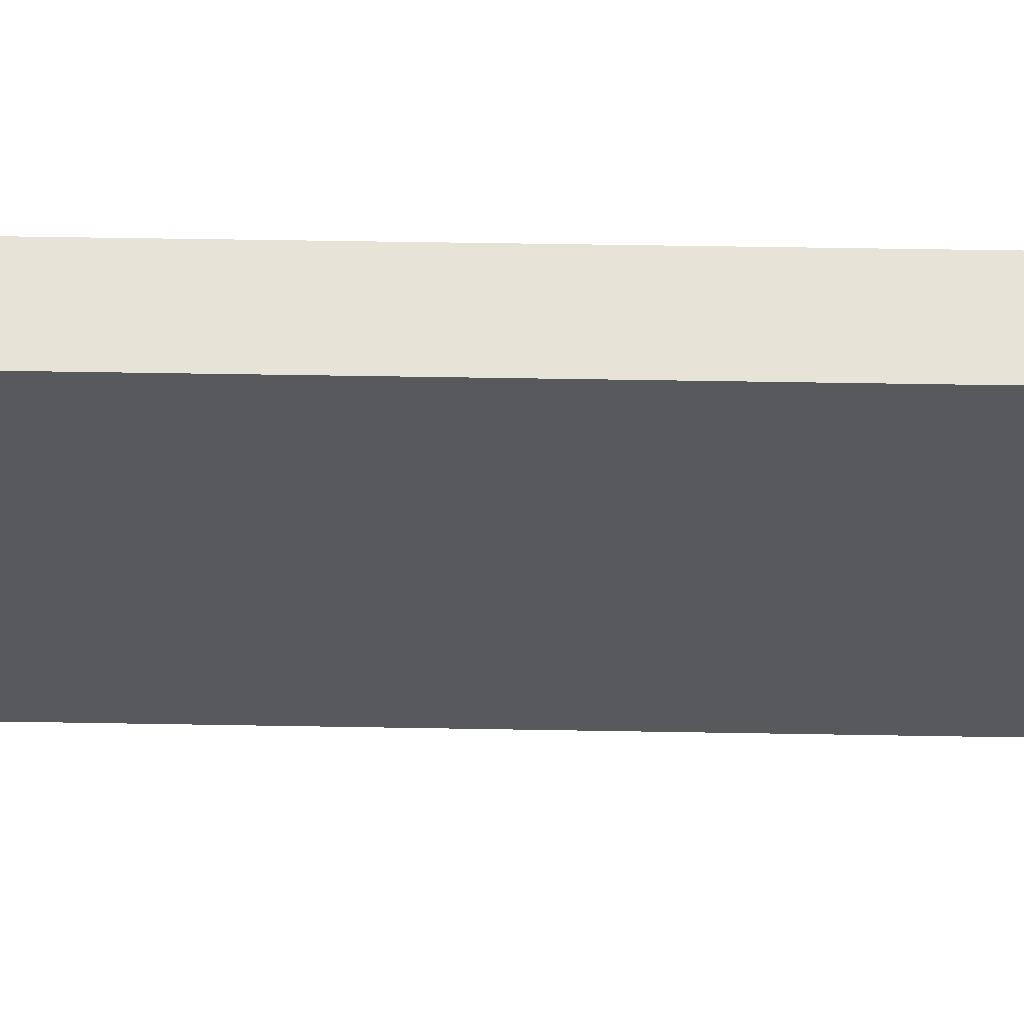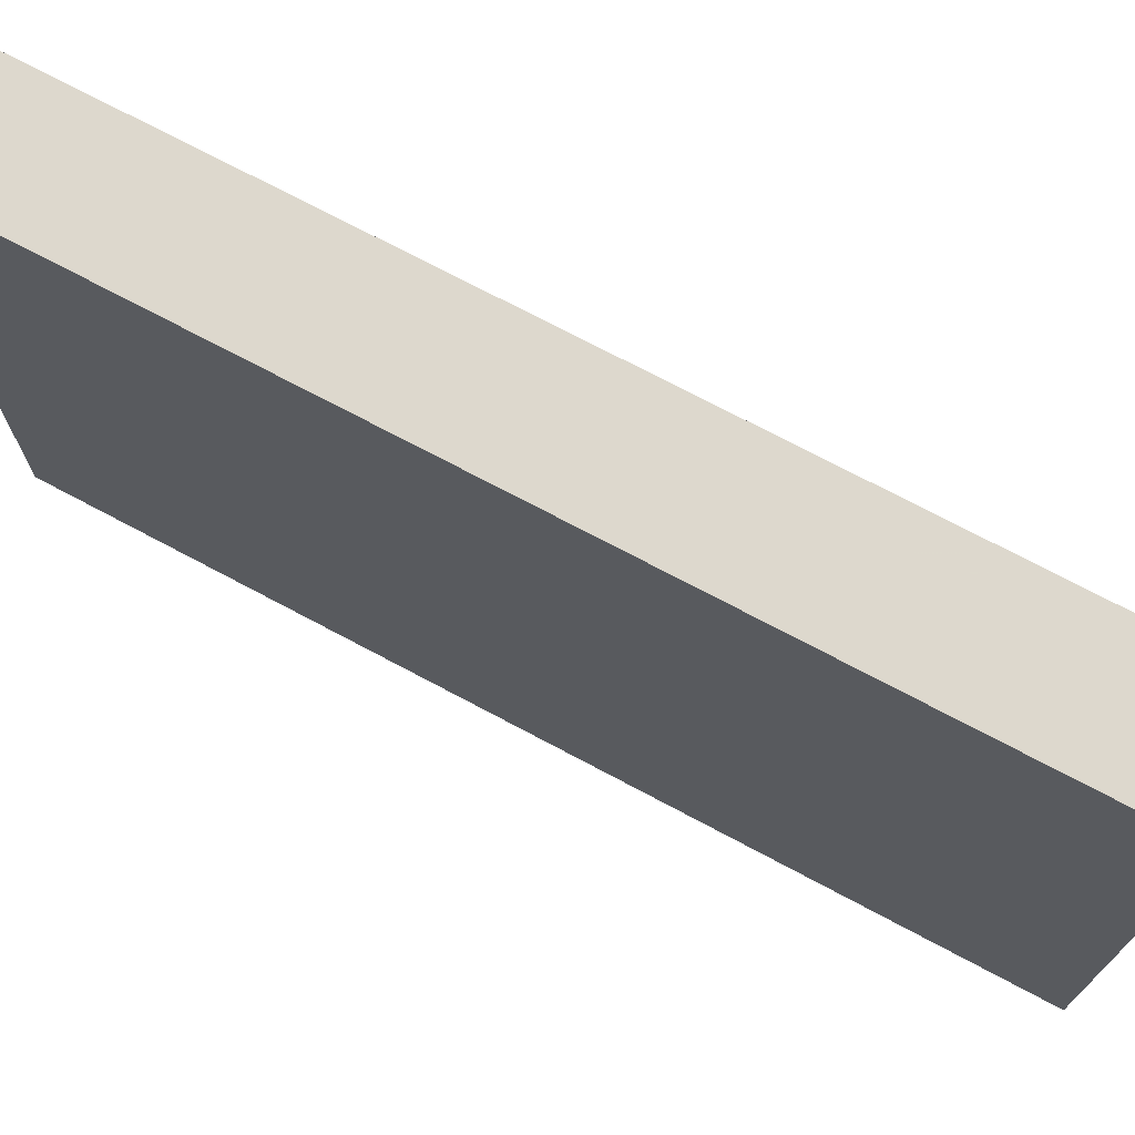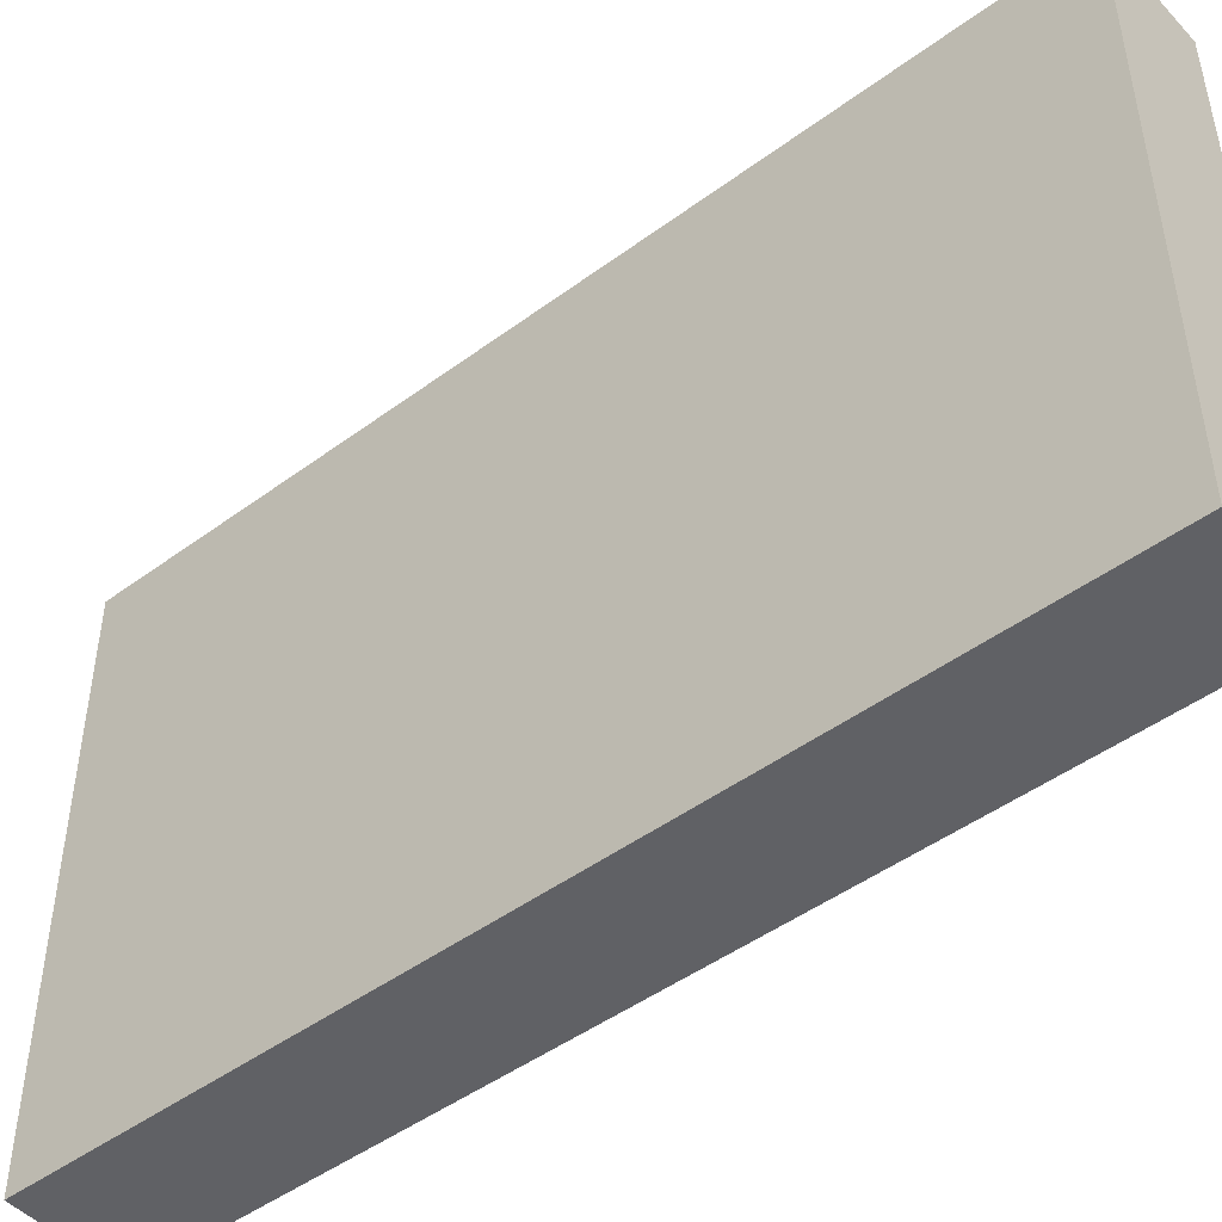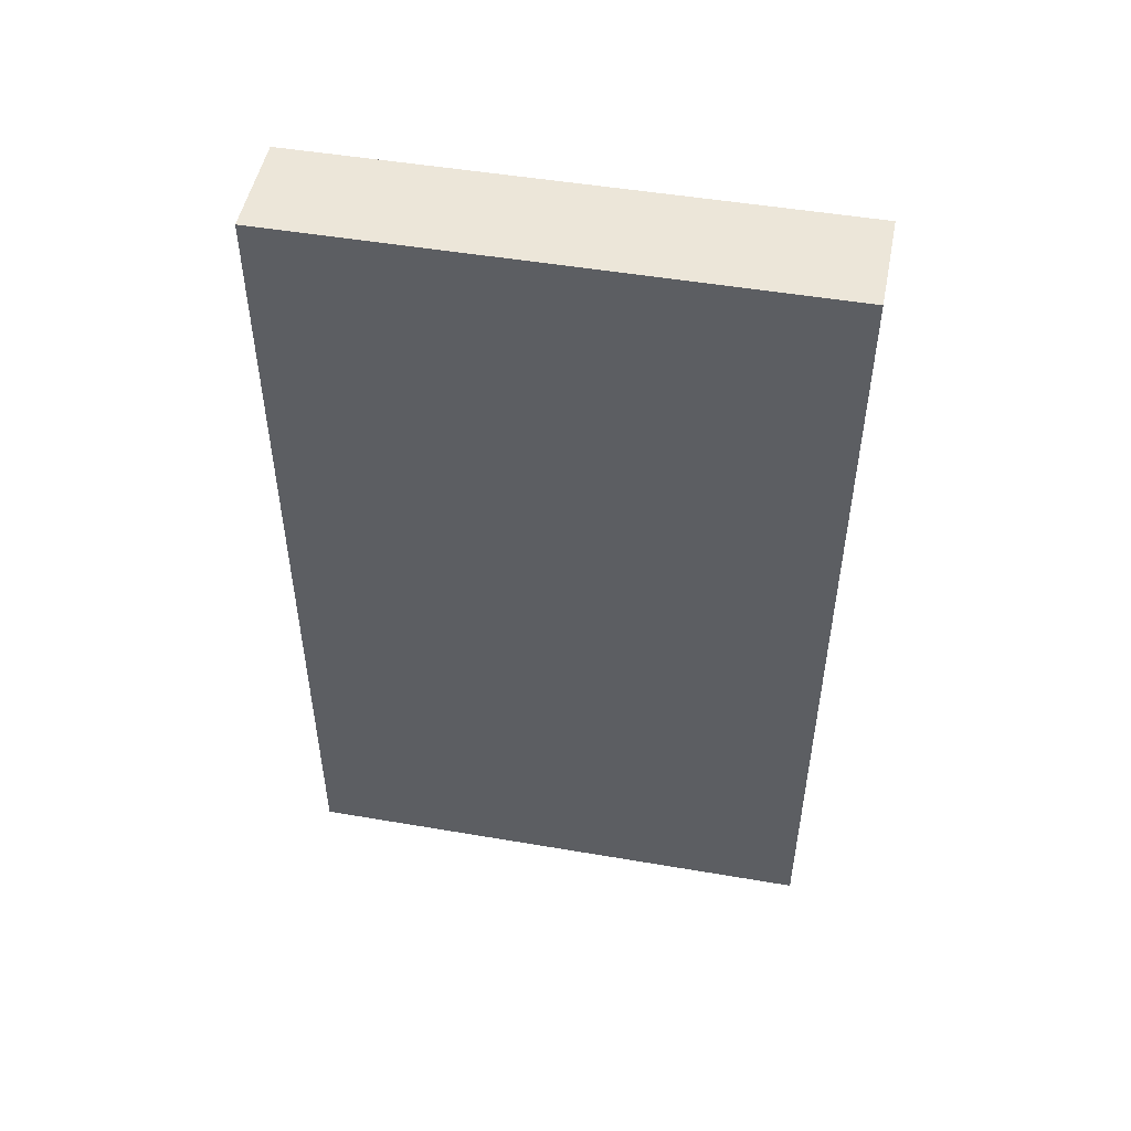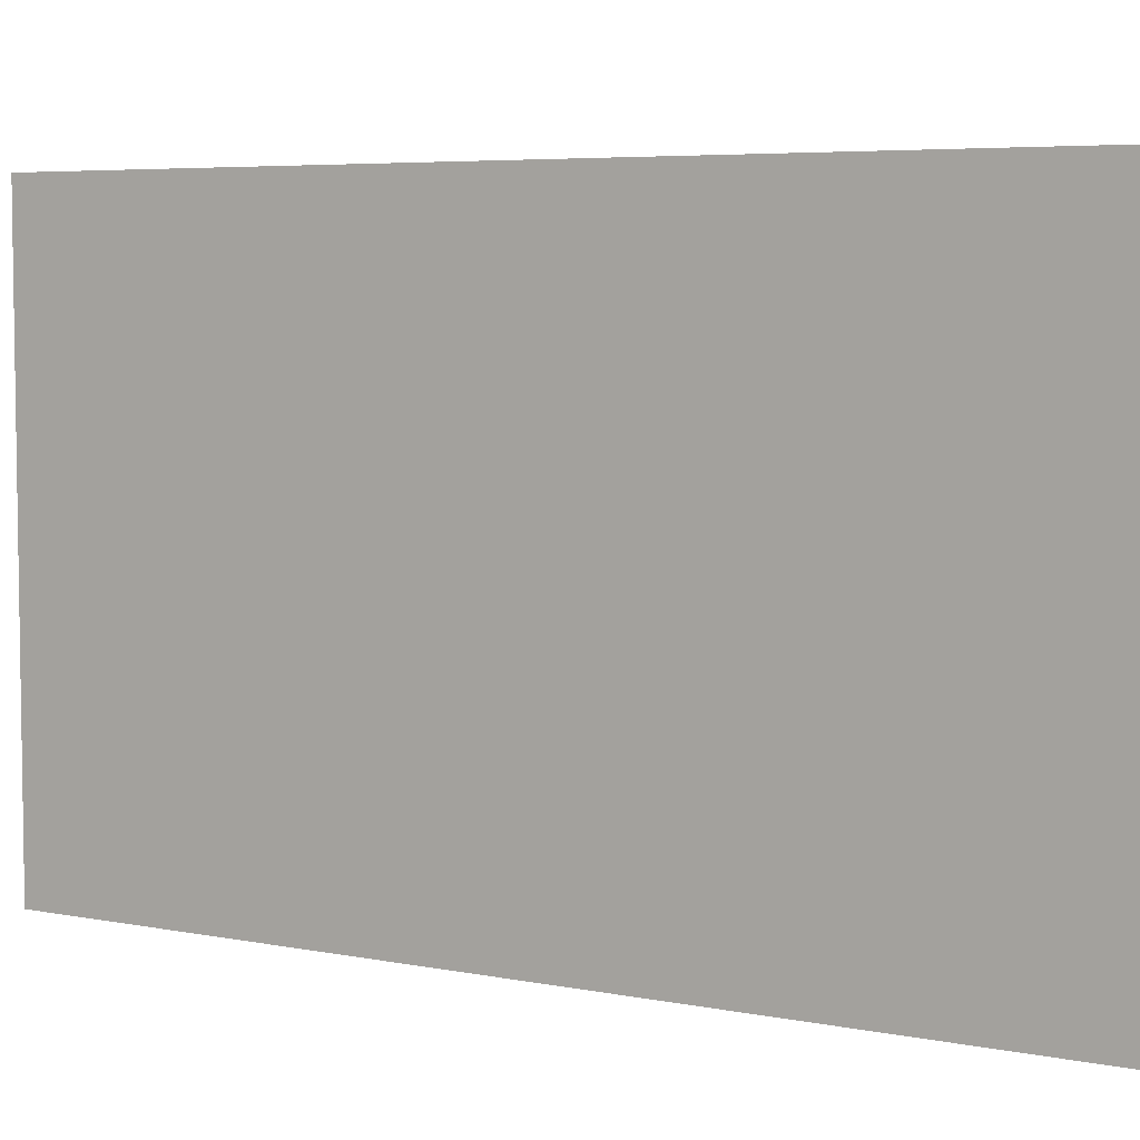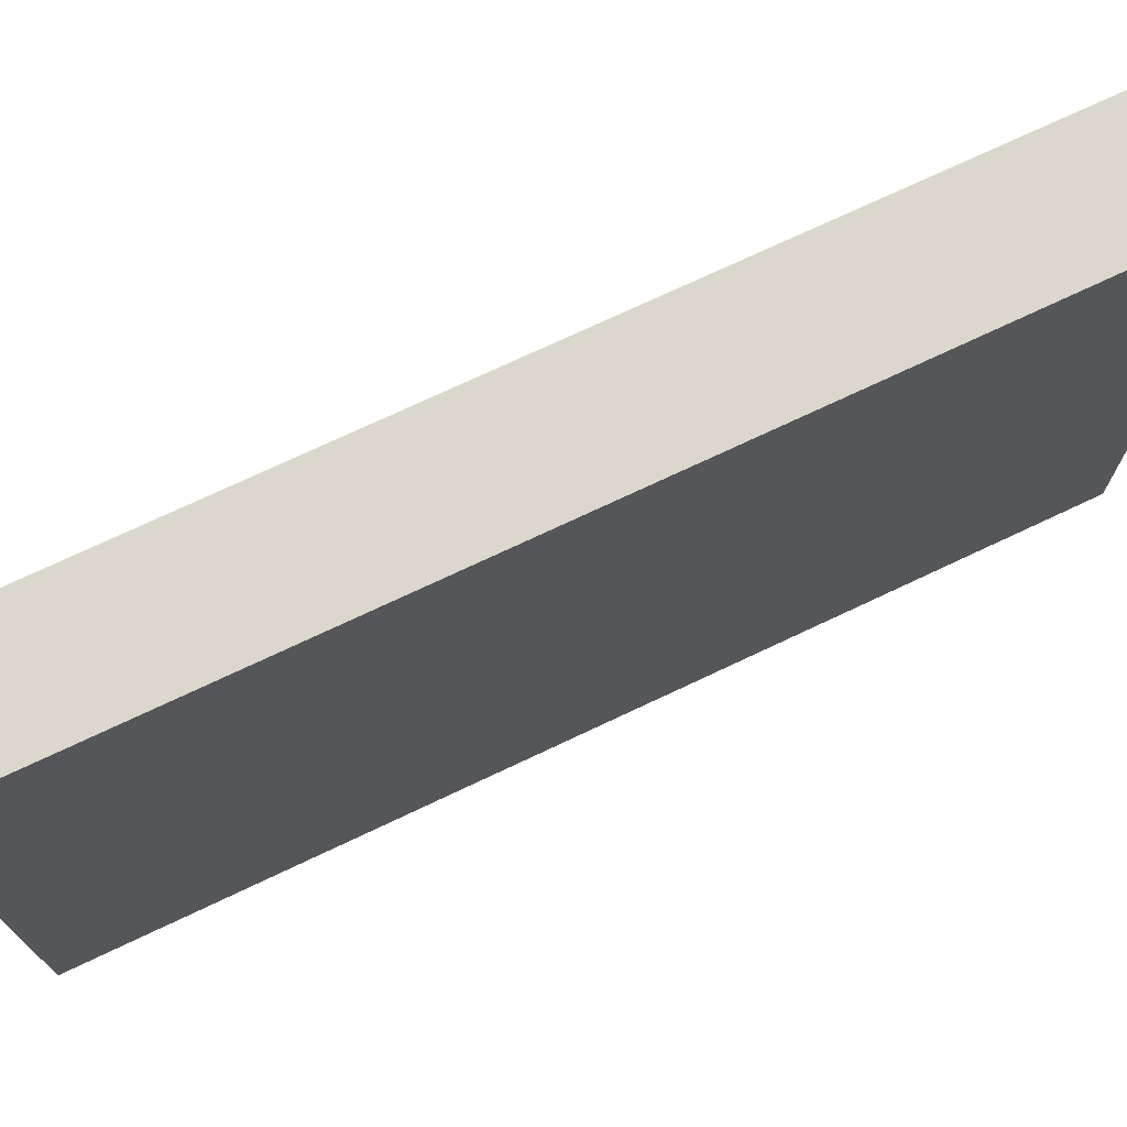
<metadata>
{"format":"obj","ext":"obj","renderer":"f3d","projection":"perspective","resolution":1024,"background":"white","views":[{"elev":60.6,"azim":91.0,"up":"+Y"},{"elev":72.2,"azim":118.1,"up":"+Y"},{"elev":-47.1,"azim":-50.1,"up":"+Y"},{"elev":49.5,"azim":100.7,"up":"+Z"},{"elev":5.6,"azim":-58.4,"up":"+Y"},{"elev":73.0,"azim":-115.4,"up":"+Y"}]}
</metadata>
<code>
o 2828
v 2229 1863 12.02
v 2229 1863 12.1
v 2229 1863 12.1
v 2229 1863 12.02
v 2229 1863 12.1
v 2229 1863 12.1
v 2229 1863 12.02
v 2229 1863 12.1
v 2229 1863 12.02
v 2229 1863 12.02
v 2229 1863 12.02
v 2229 1863 12.02
v 2229 1863 12.02
v 2229 1863 12.1
v 2229 1863 12.02
v 2229 1863 12.1
v 2229 1863 12.02
v 2229 1863 12.02
v 2229 1863 12.02
v 2229 1863 12.1
v 2229 1863 12.02
v 2229 1863 12.1
v 2229 1863 12.1
v 2229 1863 12.1
v 2229 1863 12.02
v 2229 1863 12.1
v 2229 1863 12.1
v 2229 1863 12.1
v 2229 1863 12.1
f 1 2 3
f 1 4 5
f 6 2 7
f 8 9 7
f 10 7 11
f 12 13 14
f 14 15 16
f 17 15 18
f 19 20 21
f 22 23 20
f 24 25 26
f 27 28 29

</code>
